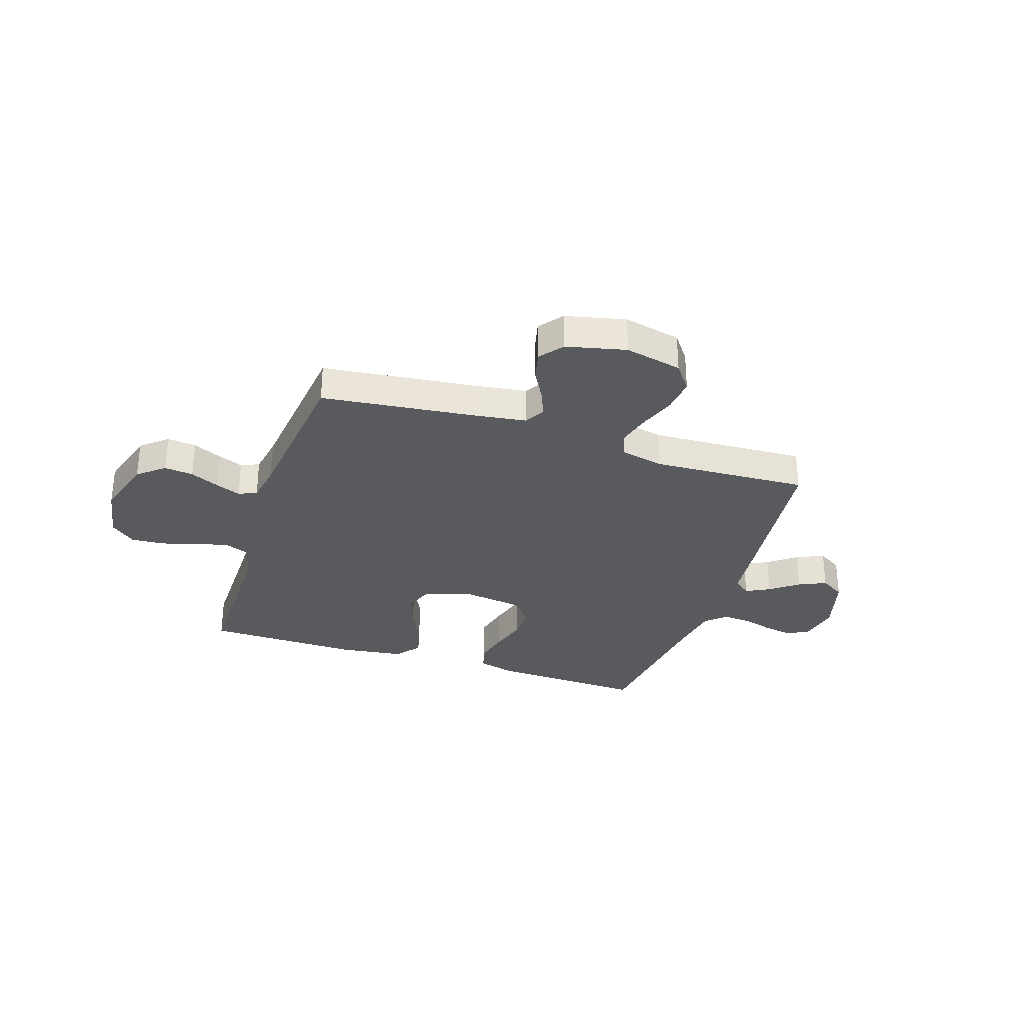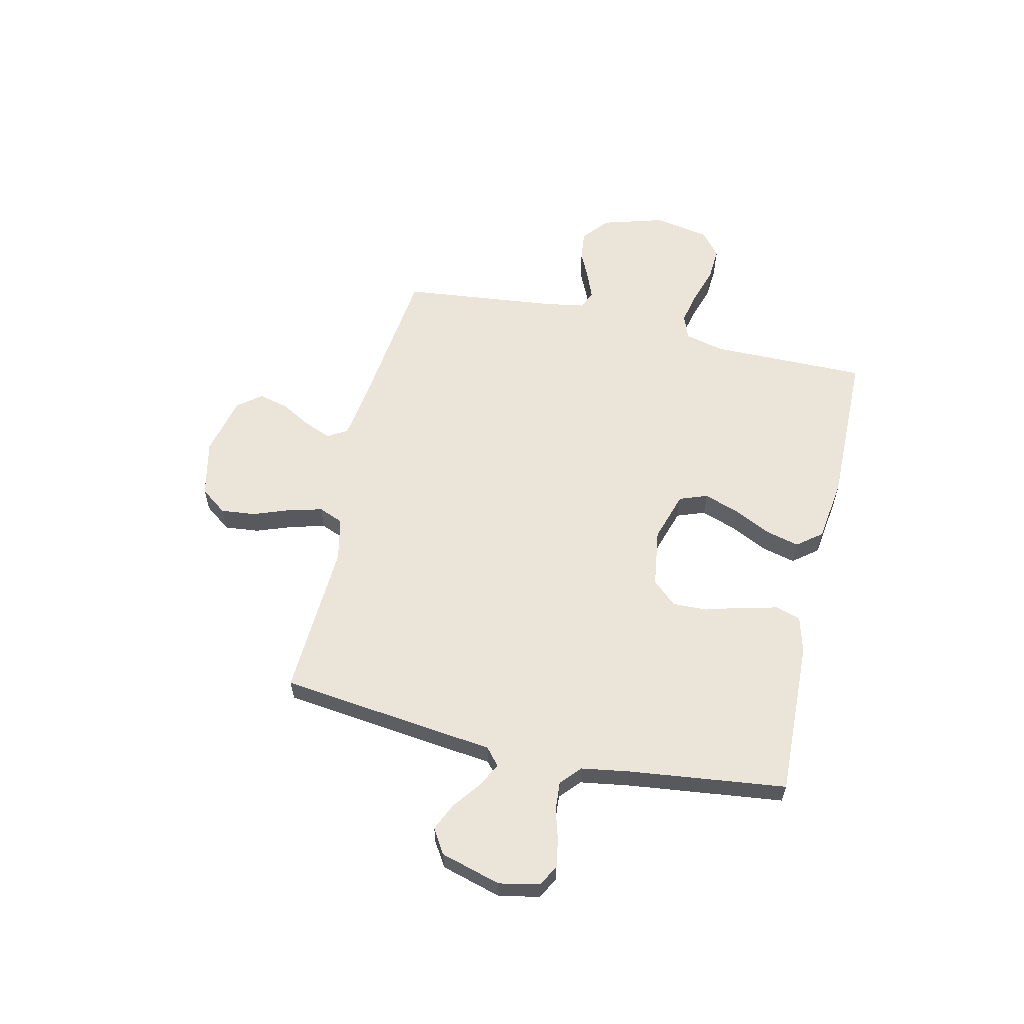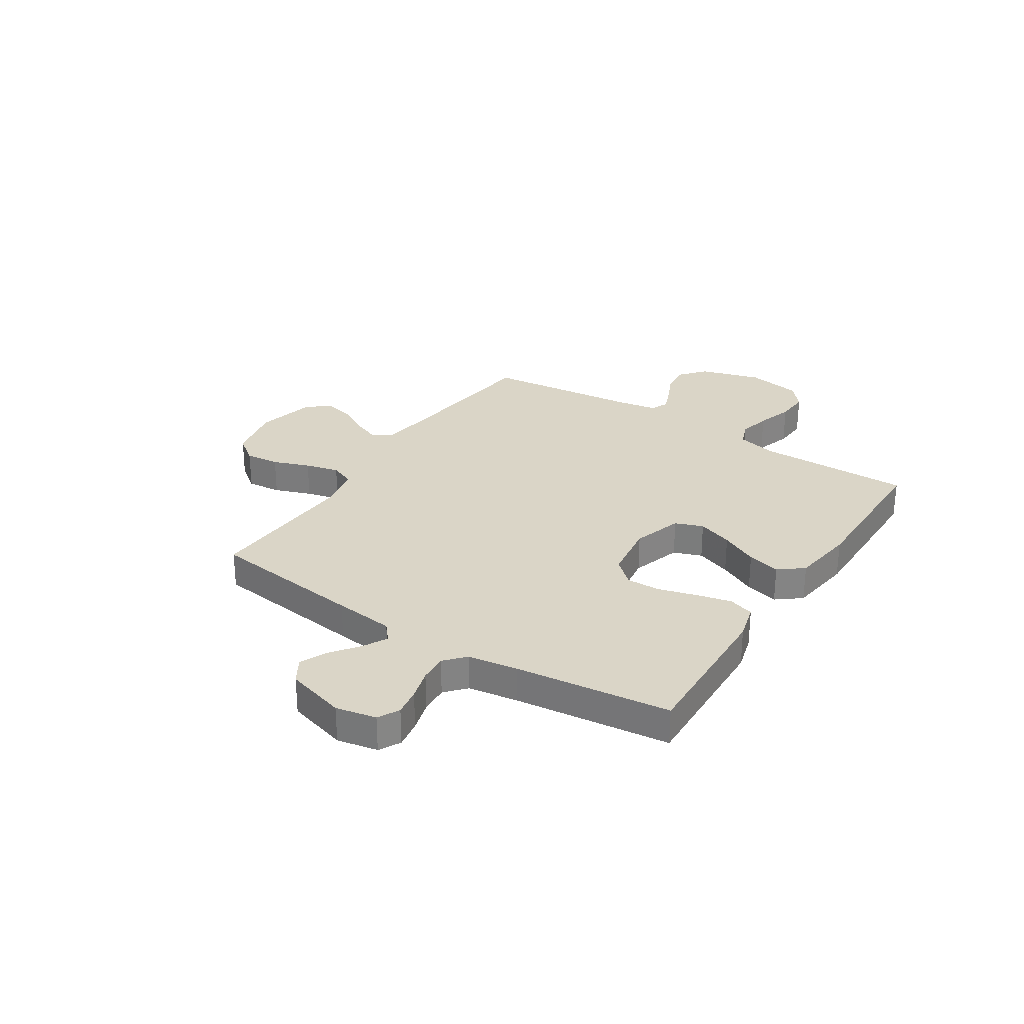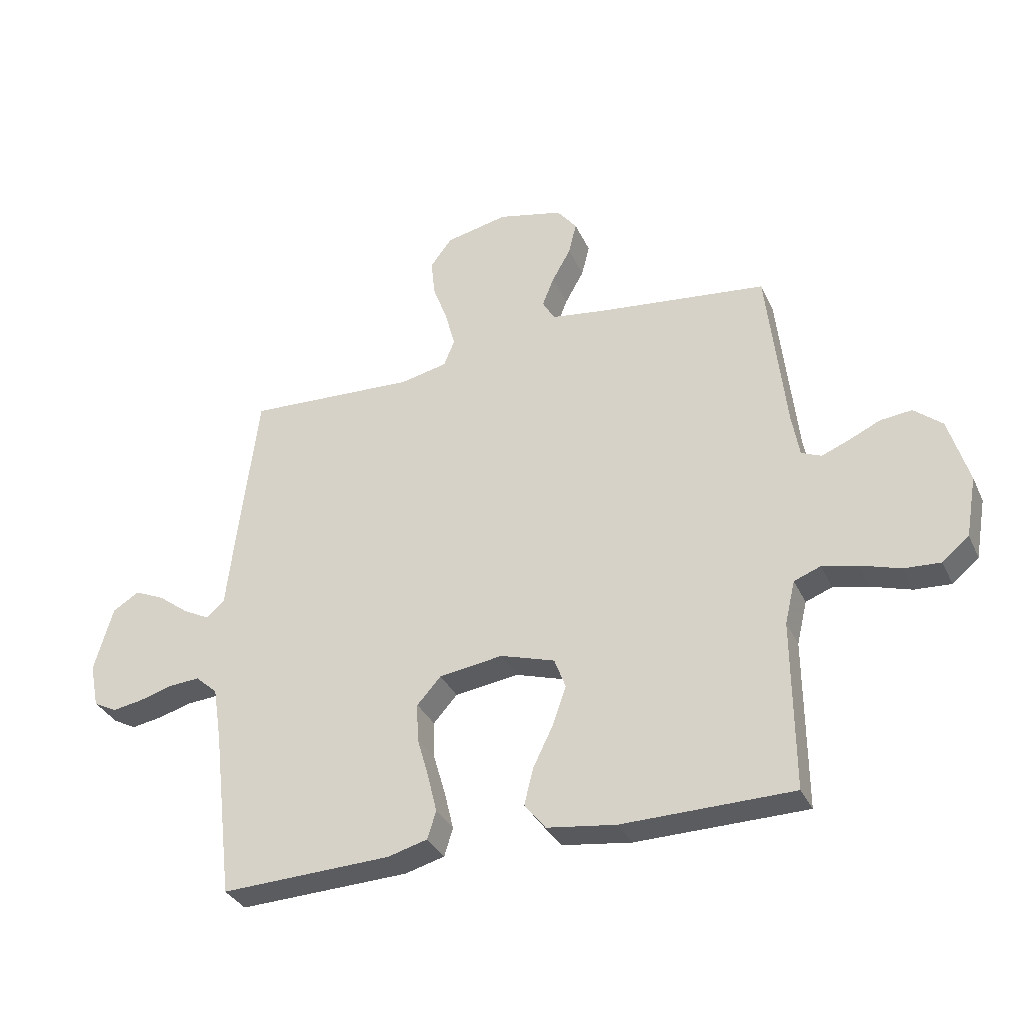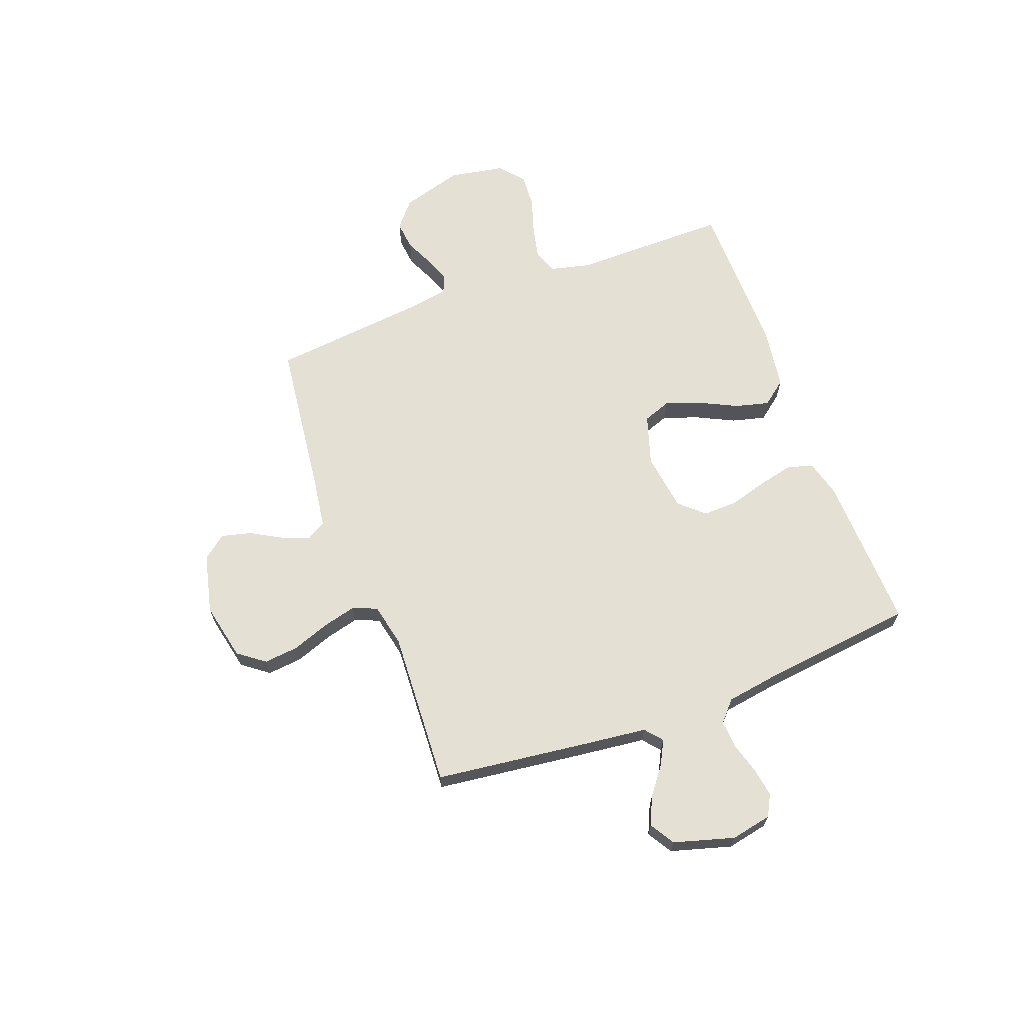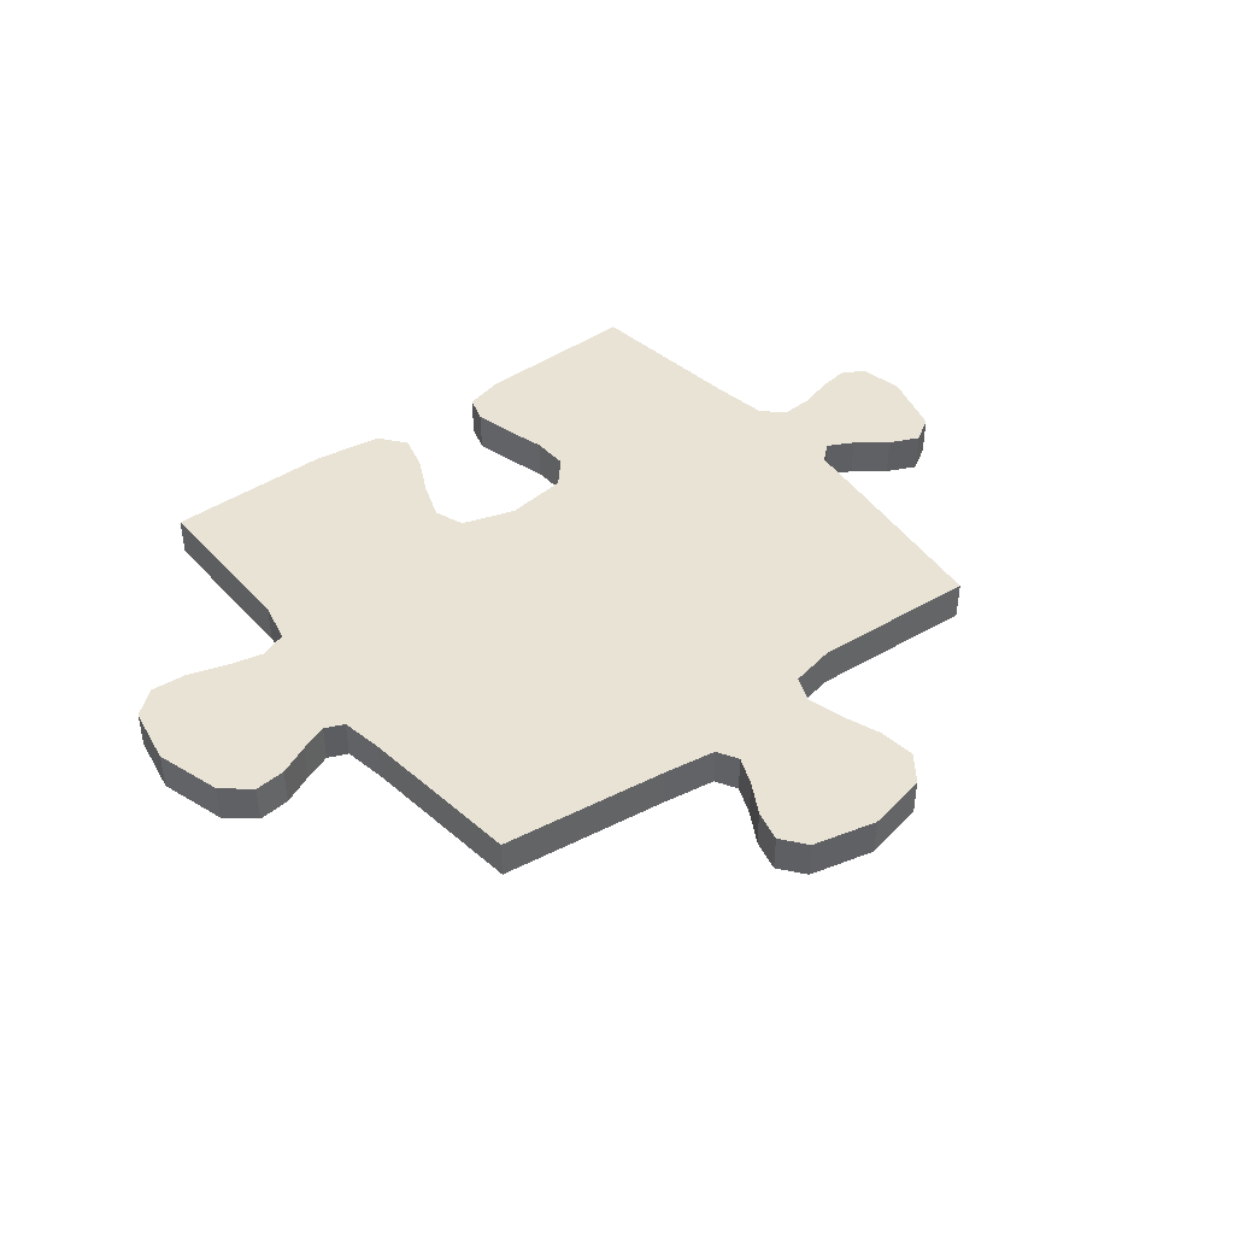
<metadata>
{"format":"obj","ext":"obj","renderer":"f3d","projection":"perspective","resolution":1024,"background":"white","views":[{"elev":-31.3,"azim":-18.2,"up":"+Y"},{"elev":59.4,"azim":102.9,"up":"+Y"},{"elev":29.0,"azim":123.0,"up":"+Y"},{"elev":-33.7,"azim":-157.9,"up":"+Z"},{"elev":66.1,"azim":69.7,"up":"+Y"},{"elev":42.3,"azim":-37.9,"up":"+Y"}]}
</metadata>
<code>
v -0.5 0.07 -0.5
v -0.498 0.07 -0.2
v -0.516 0.07 -0.124
v -0.563 0.07 -0.106
v -0.626 0.07 -0.12
v -0.696 0.07 -0.142
v -0.76 0.07 -0.146
v -0.807 0.07 -0.107
v -0.826 0.07 0
v -0.791 0.07 0.118
v -0.741 0.07 0.16
v -0.685 0.07 0.154
v -0.629 0.07 0.128
v -0.581 0.07 0.109
v -0.546 0.07 0.124
v -0.533 0.07 0.2
v -0.5 0.07 0.5
v -0.2 0.07 0.535
v -0.104 0.07 0.549
v -0.082 0.07 0.587
v -0.103 0.07 0.639
v -0.136 0.07 0.698
v -0.15 0.07 0.755
v -0.115 0.07 0.8
v 0 0.07 0.827
v 0.11 0.07 0.803
v 0.148 0.07 0.752
v 0.141 0.07 0.686
v 0.115 0.07 0.615
v 0.098 0.07 0.55
v 0.117 0.07 0.503
v 0.2 0.07 0.485
v 0.5 0.07 0.5
v 0.536 0.07 0.2
v 0.549 0.07 0.084
v 0.582 0.07 0.056
v 0.628 0.07 0.08
v 0.682 0.07 0.121
v 0.735 0.07 0.145
v 0.782 0.07 0.116
v 0.815 0.07 0
v 0.799 0.07 -0.078
v 0.758 0.07 -0.1
v 0.704 0.07 -0.091
v 0.645 0.07 -0.074
v 0.59 0.07 -0.07
v 0.551 0.07 -0.105
v 0.536 0.07 -0.2
v 0.5 0.07 -0.5
v 0.2 0.07 -0.489
v 0.13 0.07 -0.47
v 0.115 0.07 -0.421
v 0.131 0.07 -0.354
v 0.152 0.07 -0.281
v 0.154 0.07 -0.215
v 0.112 0.07 -0.168
v 0 0.07 -0.152
v -0.096 0.07 -0.182
v -0.116 0.07 -0.236
v -0.092 0.07 -0.304
v -0.057 0.07 -0.376
v -0.041 0.07 -0.44
v -0.078 0.07 -0.487
v -0.2 0.07 -0.504
v -0.5 0 -0.5
v -0.498 0 -0.2
v -0.516 0 -0.124
v -0.563 0 -0.106
v -0.626 0 -0.12
v -0.696 0 -0.142
v -0.76 0 -0.146
v -0.807 0 -0.107
v -0.826 0 0
v -0.791 0 0.118
v -0.741 0 0.16
v -0.685 0 0.154
v -0.629 0 0.128
v -0.581 0 0.109
v -0.546 0 0.124
v -0.533 0 0.2
v -0.5 0 0.5
v -0.2 0 0.535
v -0.104 0 0.549
v -0.082 0 0.587
v -0.103 0 0.639
v -0.136 0 0.698
v -0.15 0 0.755
v -0.115 0 0.8
v 0 0 0.827
v 0.11 0 0.803
v 0.148 0 0.752
v 0.141 0 0.686
v 0.115 0 0.615
v 0.098 0 0.55
v 0.117 0 0.503
v 0.2 0 0.485
v 0.5 0 0.5
v 0.536 0 0.2
v 0.549 0 0.084
v 0.582 0 0.056
v 0.628 0 0.08
v 0.682 0 0.121
v 0.735 0 0.145
v 0.782 0 0.116
v 0.815 0 0
v 0.799 0 -0.078
v 0.758 0 -0.1
v 0.704 0 -0.091
v 0.645 0 -0.074
v 0.59 0 -0.07
v 0.551 0 -0.105
v 0.536 0 -0.2
v 0.5 0 -0.5
v 0.2 0 -0.489
v 0.13 0 -0.47
v 0.115 0 -0.421
v 0.131 0 -0.354
v 0.152 0 -0.281
v 0.154 0 -0.215
v 0.112 0 -0.168
v 0 0 -0.152
v -0.096 0 -0.182
v -0.116 0 -0.236
v -0.092 0 -0.304
v -0.057 0 -0.376
v -0.041 0 -0.44
v -0.078 0 -0.487
v -0.2 0 -0.504
f 63 64 1 2
f 60 61 62 63
f 59 60 63 2
f 58 59 2 3
f 57 58 3 4
f 51 52 53 54
f 49 50 51 54
f 48 49 54 55
f 47 48 55 56
f 42 43 44 45
f 42 45 46
f 41 42 46
f 40 41 46
f 37 38 39 40
f 36 37 40 46
f 35 36 46 47
f 32 33 34 35
f 31 32 35 47
f 26 27 28 29
f 26 29 30
f 25 26 30
f 24 25 30
f 21 22 23 24
f 20 21 24 30
f 19 20 30 31
f 16 17 18
f 15 16 18 19
f 10 11 12 13
f 10 13 14
f 9 10 14
f 8 9 14 15
f 5 6 7 8
f 4 5 8 15
f 31 47 56 57
f 19 31 57
f 4 15 19 57
f 66 65 128 127
f 127 126 125 124
f 66 127 124 123
f 67 66 123 122
f 68 67 122 121
f 118 117 116 115
f 118 115 114 113
f 119 118 113 112
f 120 119 112 111
f 109 108 107 106
f 110 109 106
f 110 106 105
f 110 105 104
f 104 103 102 101
f 110 104 101 100
f 111 110 100 99
f 99 98 97 96
f 111 99 96 95
f 93 92 91 90
f 94 93 90
f 94 90 89
f 94 89 88
f 88 87 86 85
f 94 88 85 84
f 95 94 84 83
f 82 81 80
f 83 82 80 79
f 77 76 75 74
f 78 77 74
f 78 74 73
f 79 78 73 72
f 72 71 70 69
f 79 72 69 68
f 121 120 111 95
f 121 95 83
f 121 83 79 68
f 1 65 66 2
f 2 66 67 3
f 3 67 68 4
f 4 68 69 5
f 5 69 70 6
f 6 70 71 7
f 7 71 72 8
f 8 72 73 9
f 9 73 74 10
f 10 74 75 11
f 11 75 76 12
f 12 76 77 13
f 13 77 78 14
f 14 78 79 15
f 15 79 80 16
f 16 80 81 17
f 17 81 82 18
f 18 82 83 19
f 19 83 84 20
f 20 84 85 21
f 21 85 86 22
f 22 86 87 23
f 23 87 88 24
f 24 88 89 25
f 25 89 90 26
f 26 90 91 27
f 27 91 92 28
f 28 92 93 29
f 29 93 94 30
f 30 94 95 31
f 31 95 96 32
f 32 96 97 33
f 33 97 98 34
f 34 98 99 35
f 35 99 100 36
f 36 100 101 37
f 37 101 102 38
f 38 102 103 39
f 39 103 104 40
f 40 104 105 41
f 41 105 106 42
f 42 106 107 43
f 43 107 108 44
f 44 108 109 45
f 45 109 110 46
f 46 110 111 47
f 47 111 112 48
f 48 112 113 49
f 49 113 114 50
f 50 114 115 51
f 51 115 116 52
f 52 116 117 53
f 53 117 118 54
f 54 118 119 55
f 55 119 120 56
f 56 120 121 57
f 57 121 122 58
f 58 122 123 59
f 59 123 124 60
f 60 124 125 61
f 61 125 126 62
f 62 126 127 63
f 63 127 128 64
f 64 128 65 1

</code>
